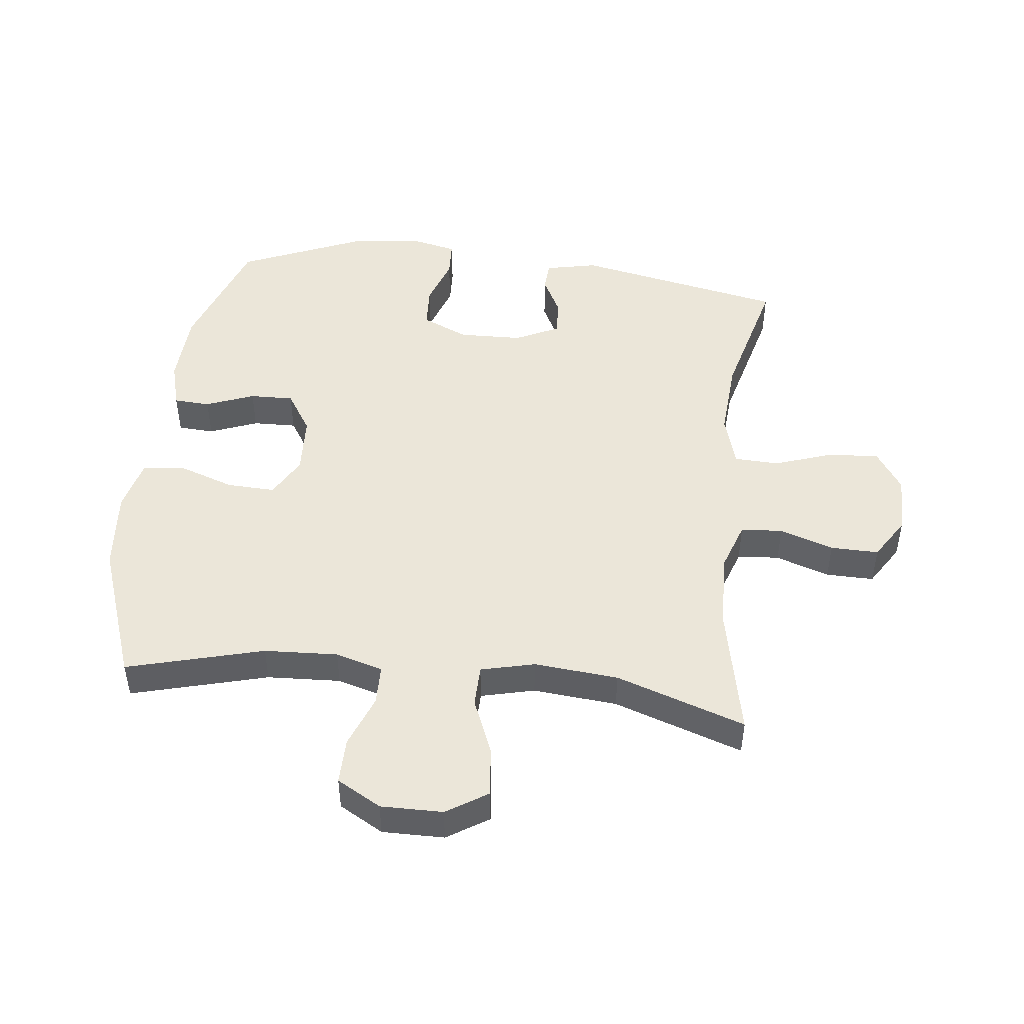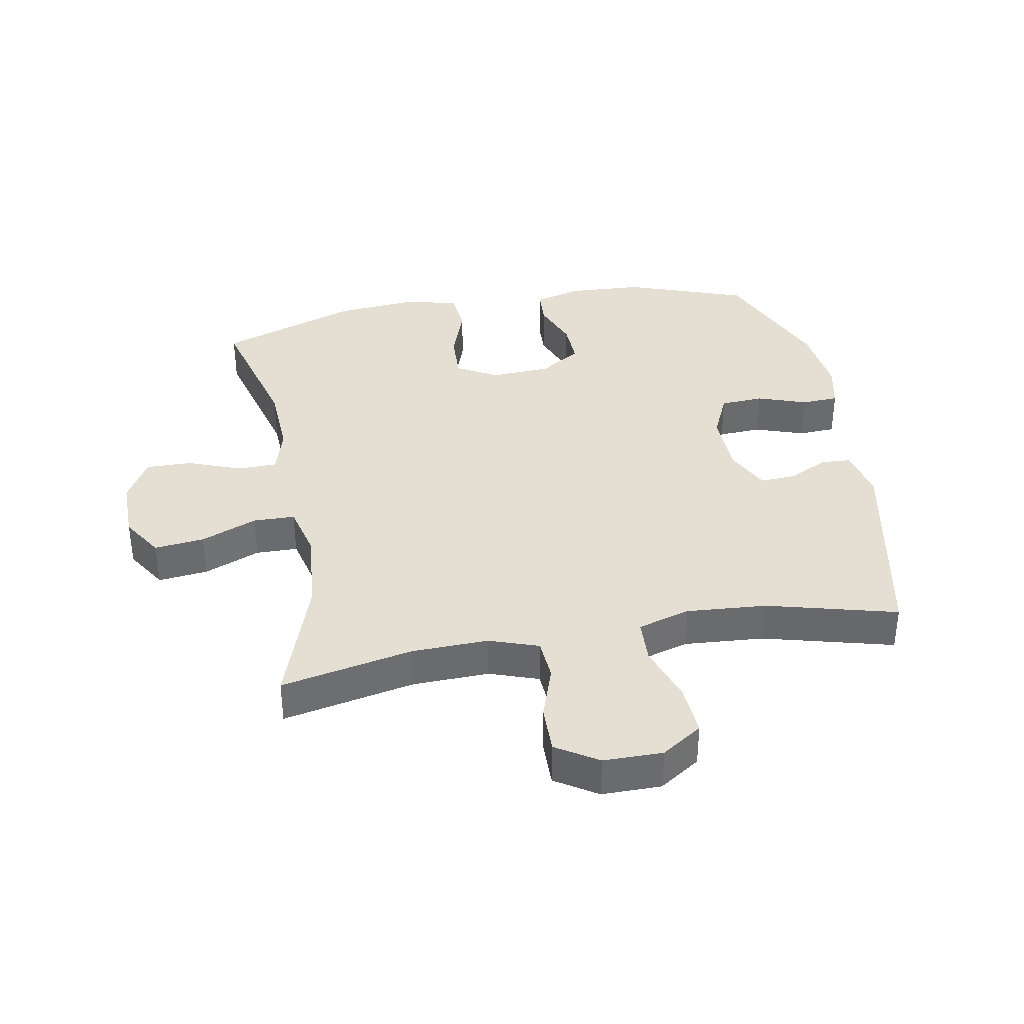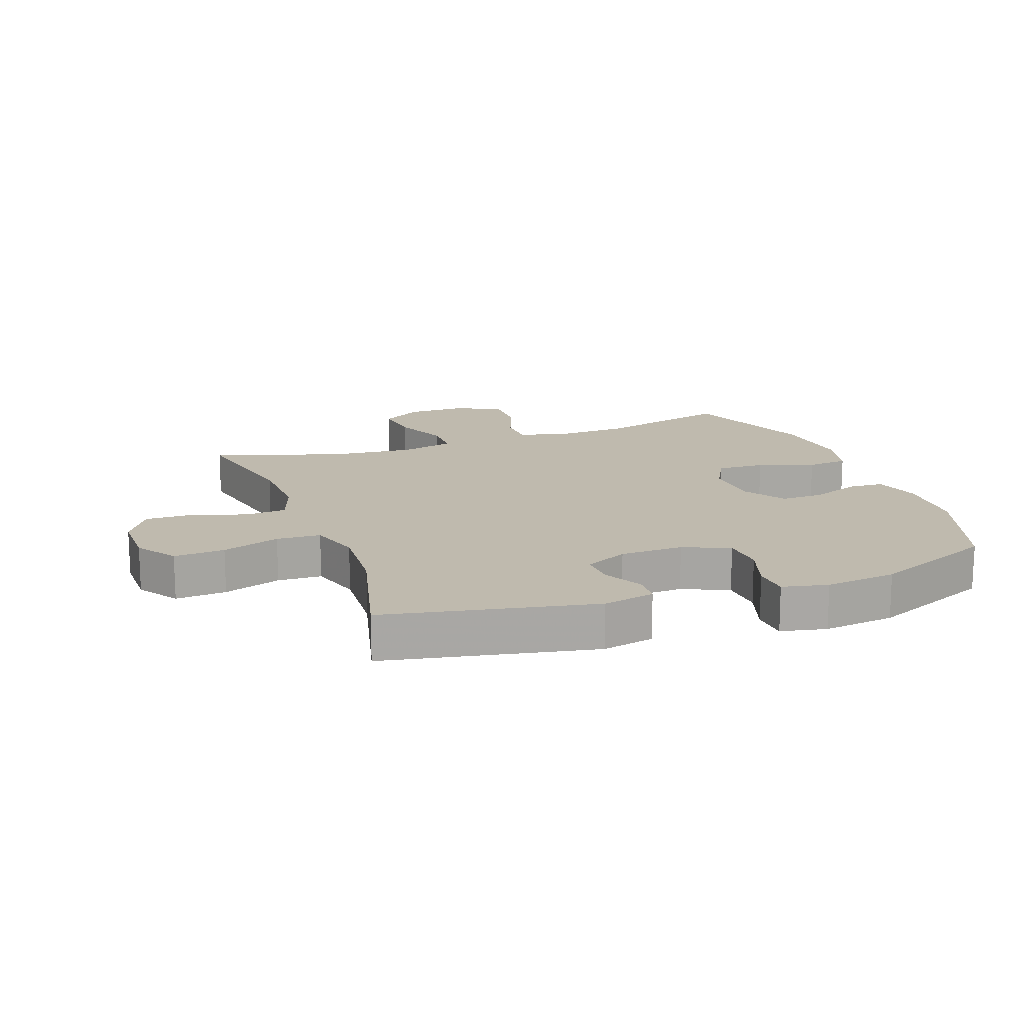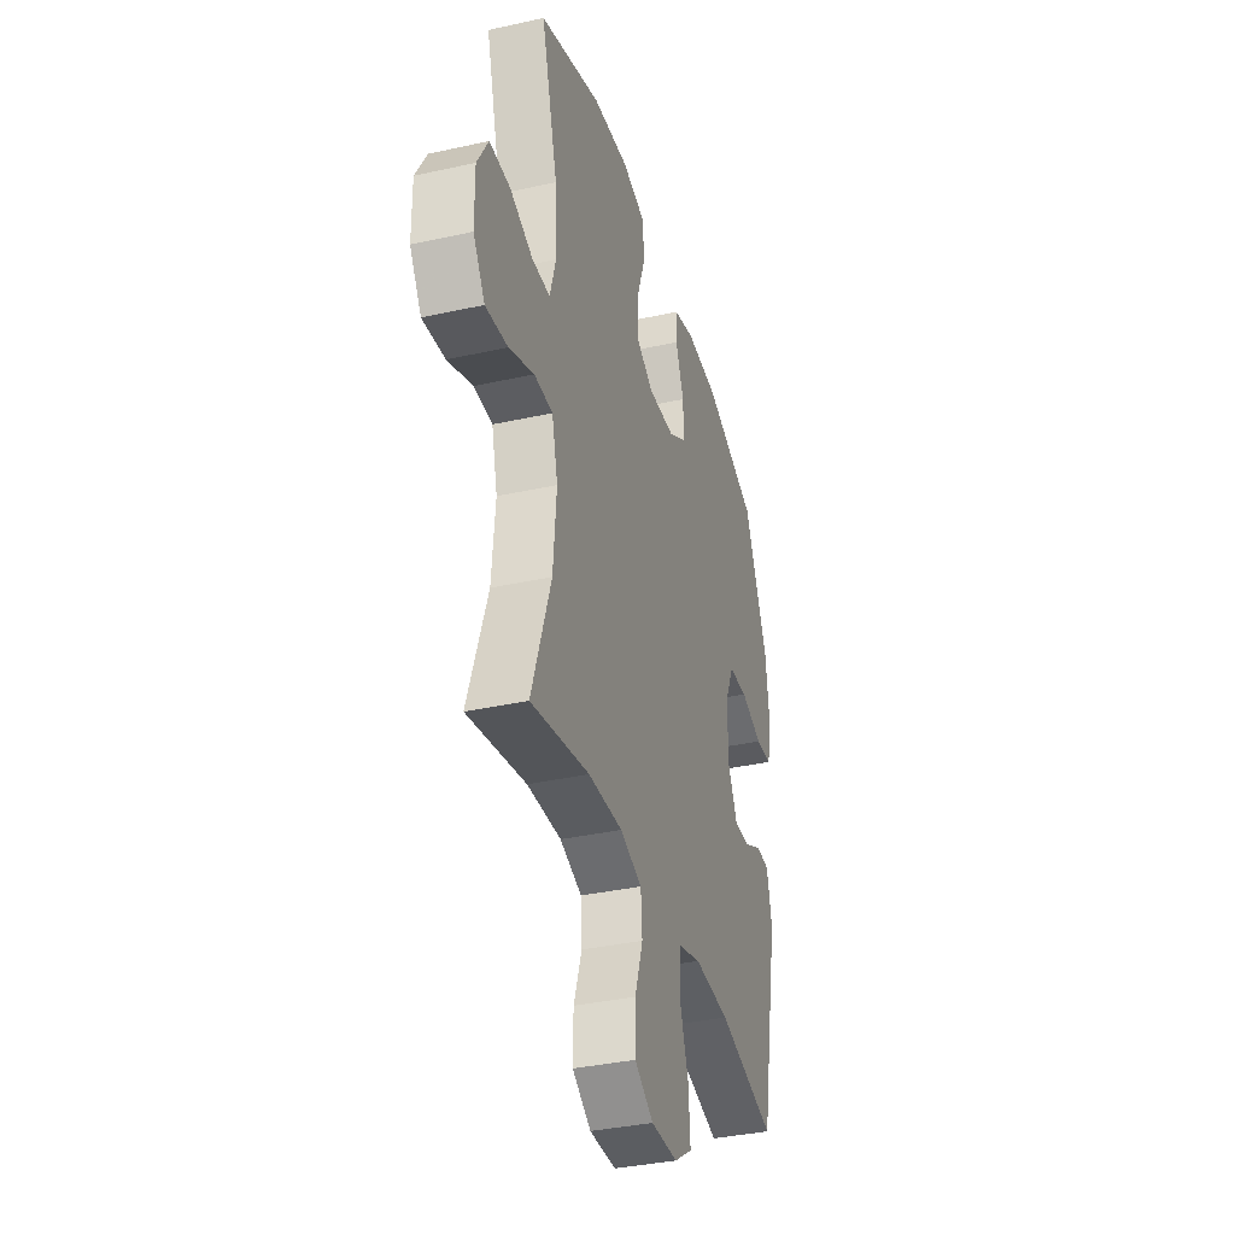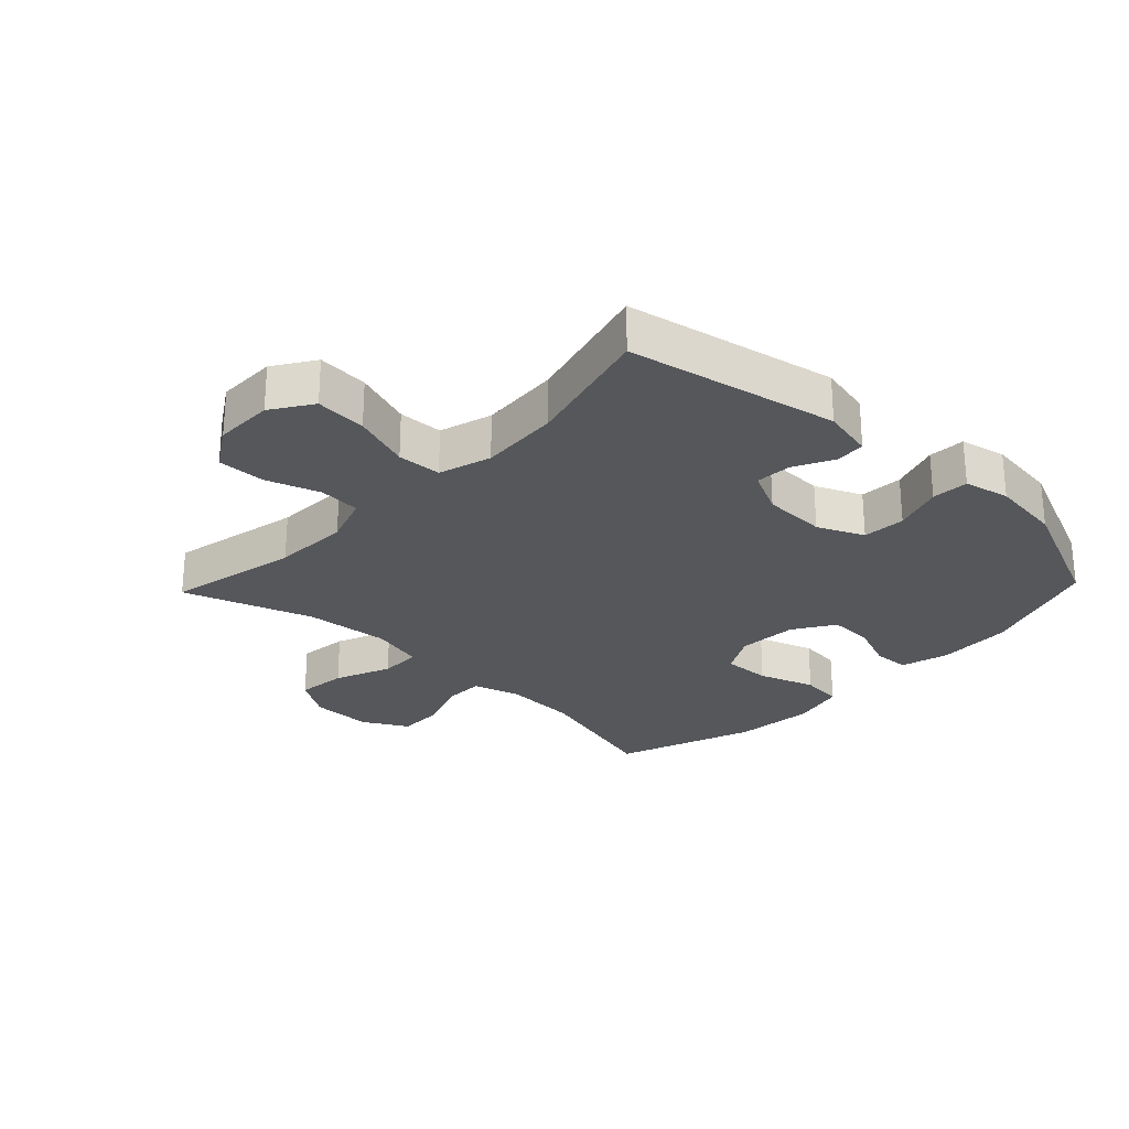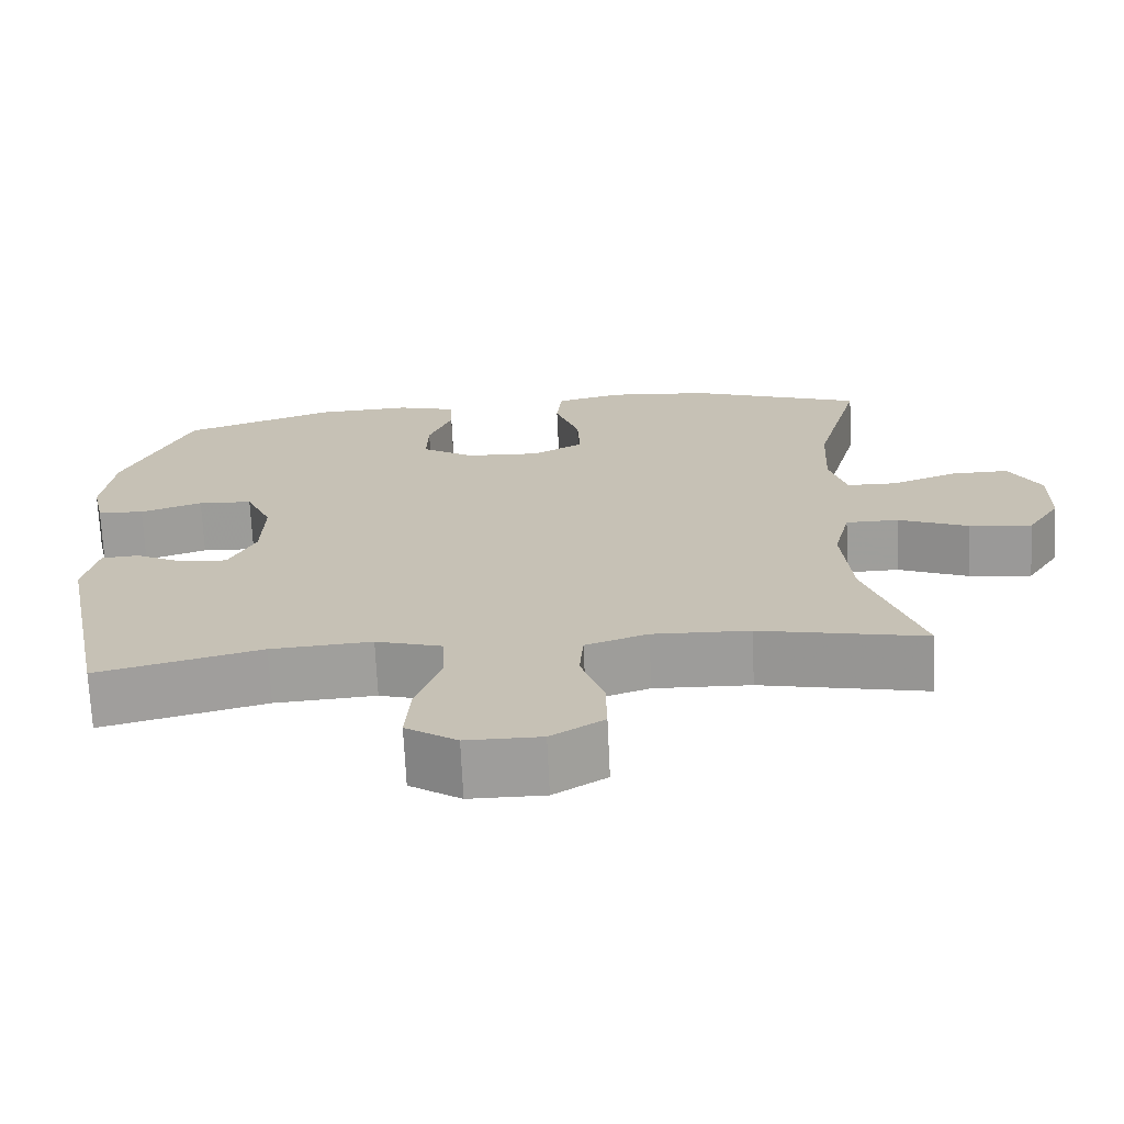
<metadata>
{"format":"obj","ext":"obj","renderer":"f3d","projection":"perspective","resolution":1024,"background":"white","views":[{"elev":47.7,"azim":96.6,"up":"+Y"},{"elev":37.1,"azim":169.8,"up":"+Y"},{"elev":15.7,"azim":-110.1,"up":"+Y"},{"elev":-36.2,"azim":106.2,"up":"+Z"},{"elev":-26.5,"azim":-133.6,"up":"+Y"},{"elev":-70.6,"azim":2.7,"up":"+Z"}]}
</metadata>
<code>
v 0.5 0.07 -0.5
v 0.289 0.07 -0.456
v 0.166 0.07 -0.452
v 0.087 0.07 -0.479
v 0.082 0.07 -0.546
v 0.111 0.07 -0.632
v 0.112 0.07 -0.709
v 0.045 0.07 -0.751
v -0.05 0.07 -0.751
v -0.115 0.07 -0.708
v -0.109 0.07 -0.626
v -0.077 0.07 -0.533
v -0.08 0.07 -0.462
v -0.164 0.07 -0.437
v -0.292 0.07 -0.446
v -0.5 0.07 -0.5
v -0.567 0.07 -0.164
v -0.549 0.07 -0.081
v -0.501 0.07 -0.078
v -0.438 0.07 -0.11
v -0.38 0.07 -0.113
v -0.346 0.07 -0.043
v -0.343 0.07 0.059
v -0.376 0.07 0.133
v -0.445 0.07 0.137
v -0.524 0.07 0.11
v -0.583 0.07 0.113
v -0.599 0.07 0.186
v -0.585 0.07 0.301
v -0.5 0.07 0.5
v -0.306 0.07 0.568
v -0.186 0.07 0.574
v -0.11 0.07 0.553
v -0.107 0.07 0.495
v -0.137 0.07 0.418
v -0.139 0.07 0.348
v -0.073 0.07 0.306
v 0.023 0.07 0.301
v 0.088 0.07 0.337
v 0.085 0.07 0.414
v 0.054 0.07 0.504
v 0.061 0.07 0.571
v 0.146 0.07 0.592
v 0.277 0.07 0.58
v 0.5 0.07 0.5
v 0.441 0.07 0.281
v 0.435 0.07 0.163
v 0.457 0.07 0.087
v 0.521 0.07 0.086
v 0.605 0.07 0.118
v 0.679 0.07 0.119
v 0.719 0.07 0.048
v 0.718 0.07 -0.051
v 0.676 0.07 -0.117
v 0.596 0.07 -0.108
v 0.506 0.07 -0.071
v 0.439 0.07 -0.072
v 0.418 0.07 -0.158
v 0.43 0.07 -0.293
v 0.5 0 -0.5
v 0.289 0 -0.456
v 0.166 0 -0.452
v 0.087 0 -0.479
v 0.082 0 -0.546
v 0.111 0 -0.632
v 0.112 0 -0.709
v 0.045 0 -0.751
v -0.05 0 -0.751
v -0.115 0 -0.708
v -0.109 0 -0.626
v -0.077 0 -0.533
v -0.08 0 -0.462
v -0.164 0 -0.437
v -0.292 0 -0.446
v -0.5 0 -0.5
v -0.567 0 -0.164
v -0.549 0 -0.081
v -0.501 0 -0.078
v -0.438 0 -0.11
v -0.38 0 -0.113
v -0.346 0 -0.043
v -0.343 0 0.059
v -0.376 0 0.133
v -0.445 0 0.137
v -0.524 0 0.11
v -0.583 0 0.113
v -0.599 0 0.186
v -0.585 0 0.301
v -0.5 0 0.5
v -0.306 0 0.568
v -0.186 0 0.574
v -0.11 0 0.553
v -0.107 0 0.495
v -0.137 0 0.418
v -0.139 0 0.348
v -0.073 0 0.306
v 0.023 0 0.301
v 0.088 0 0.337
v 0.085 0 0.414
v 0.054 0 0.504
v 0.061 0 0.571
v 0.146 0 0.592
v 0.277 0 0.58
v 0.5 0 0.5
v 0.441 0 0.281
v 0.435 0 0.163
v 0.457 0 0.087
v 0.521 0 0.086
v 0.605 0 0.118
v 0.679 0 0.119
v 0.719 0 0.048
v 0.718 0 -0.051
v 0.676 0 -0.117
v 0.596 0 -0.108
v 0.506 0 -0.071
v 0.439 0 -0.072
v 0.418 0 -0.158
v 0.43 0 -0.293
f 53 54 55 56
f 53 56 57
f 52 53 57
f 49 50 51 52
f 48 49 52 57
f 47 48 57 58
f 43 44 45 46
f 43 46 47 58
f 40 41 42 43
f 39 40 43 58
f 32 33 34 35
f 32 35 36
f 31 32 36
f 30 31 36
f 29 30 36 37
f 25 26 27 28
f 24 25 28 29
f 17 18 19 20
f 15 16 17 20
f 14 15 20 21
f 13 14 21 22
f 9 10 11 12
f 9 12 13
f 8 9 13
f 5 6 7 8
f 4 5 8 13
f 3 4 13 22
f 59 1 2
f 38 39 58 59
f 24 29 37 38
f 23 24 38 59
f 22 23 59
f 2 3 22 59
f 115 114 113 112
f 116 115 112
f 116 112 111
f 111 110 109 108
f 116 111 108 107
f 117 116 107 106
f 105 104 103 102
f 117 106 105 102
f 102 101 100 99
f 117 102 99 98
f 94 93 92 91
f 95 94 91
f 95 91 90
f 95 90 89
f 96 95 89 88
f 87 86 85 84
f 88 87 84 83
f 79 78 77 76
f 79 76 75 74
f 80 79 74 73
f 81 80 73 72
f 71 70 69 68
f 72 71 68
f 72 68 67
f 67 66 65 64
f 72 67 64 63
f 81 72 63 62
f 61 60 118
f 118 117 98 97
f 97 96 88 83
f 118 97 83 82
f 118 82 81
f 118 81 62 61
f 1 60 61 2
f 2 61 62 3
f 3 62 63 4
f 4 63 64 5
f 5 64 65 6
f 6 65 66 7
f 7 66 67 8
f 8 67 68 9
f 9 68 69 10
f 10 69 70 11
f 11 70 71 12
f 12 71 72 13
f 13 72 73 14
f 14 73 74 15
f 15 74 75 16
f 16 75 76 17
f 17 76 77 18
f 18 77 78 19
f 19 78 79 20
f 20 79 80 21
f 21 80 81 22
f 22 81 82 23
f 23 82 83 24
f 24 83 84 25
f 25 84 85 26
f 26 85 86 27
f 27 86 87 28
f 28 87 88 29
f 29 88 89 30
f 30 89 90 31
f 31 90 91 32
f 32 91 92 33
f 33 92 93 34
f 34 93 94 35
f 35 94 95 36
f 36 95 96 37
f 37 96 97 38
f 38 97 98 39
f 39 98 99 40
f 40 99 100 41
f 41 100 101 42
f 42 101 102 43
f 43 102 103 44
f 44 103 104 45
f 45 104 105 46
f 46 105 106 47
f 47 106 107 48
f 48 107 108 49
f 49 108 109 50
f 50 109 110 51
f 51 110 111 52
f 52 111 112 53
f 53 112 113 54
f 54 113 114 55
f 55 114 115 56
f 56 115 116 57
f 57 116 117 58
f 58 117 118 59
f 59 118 60 1

</code>
